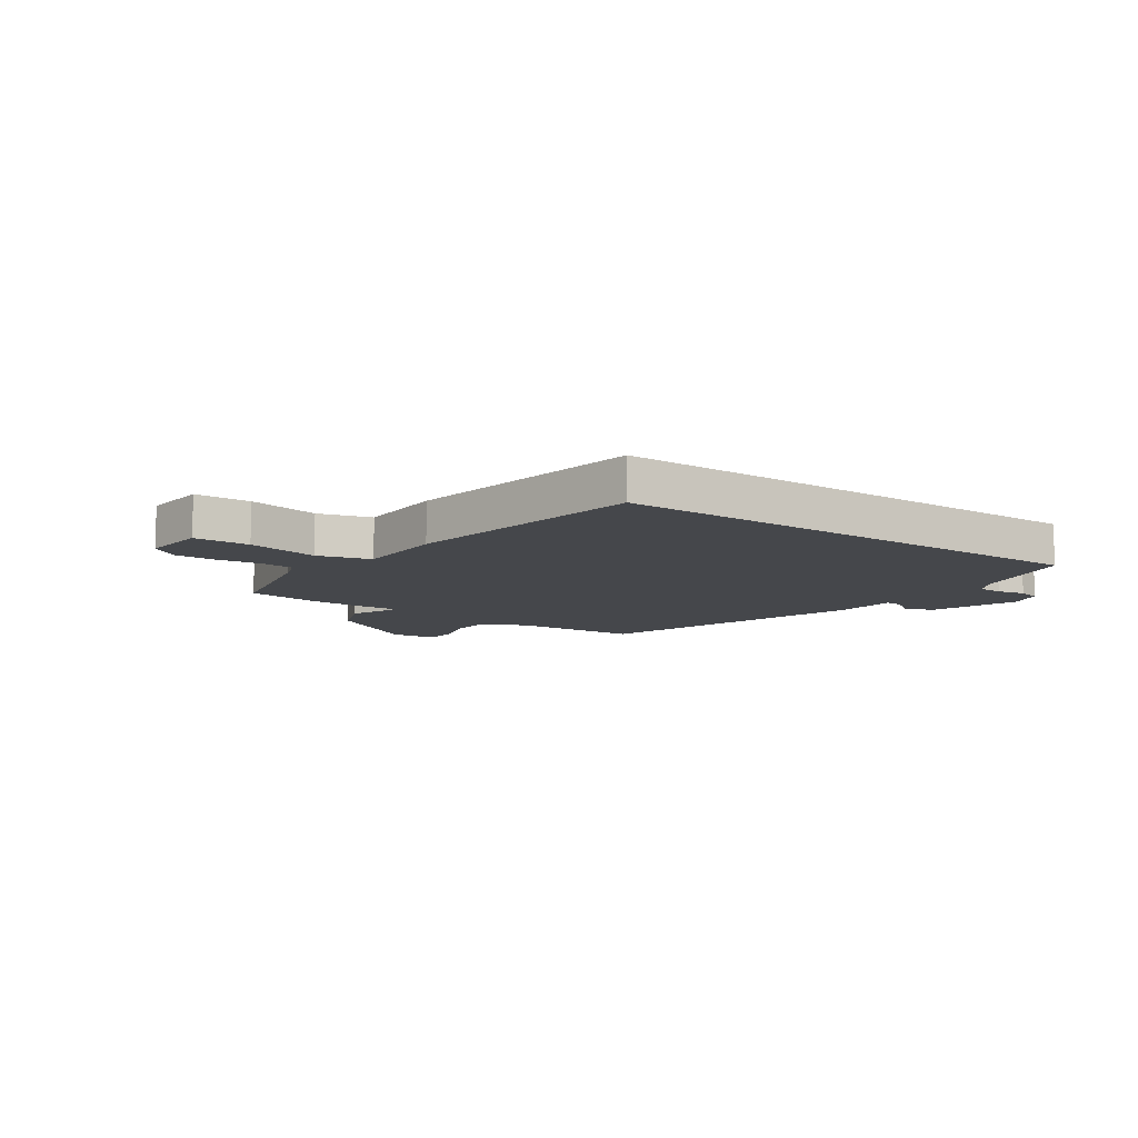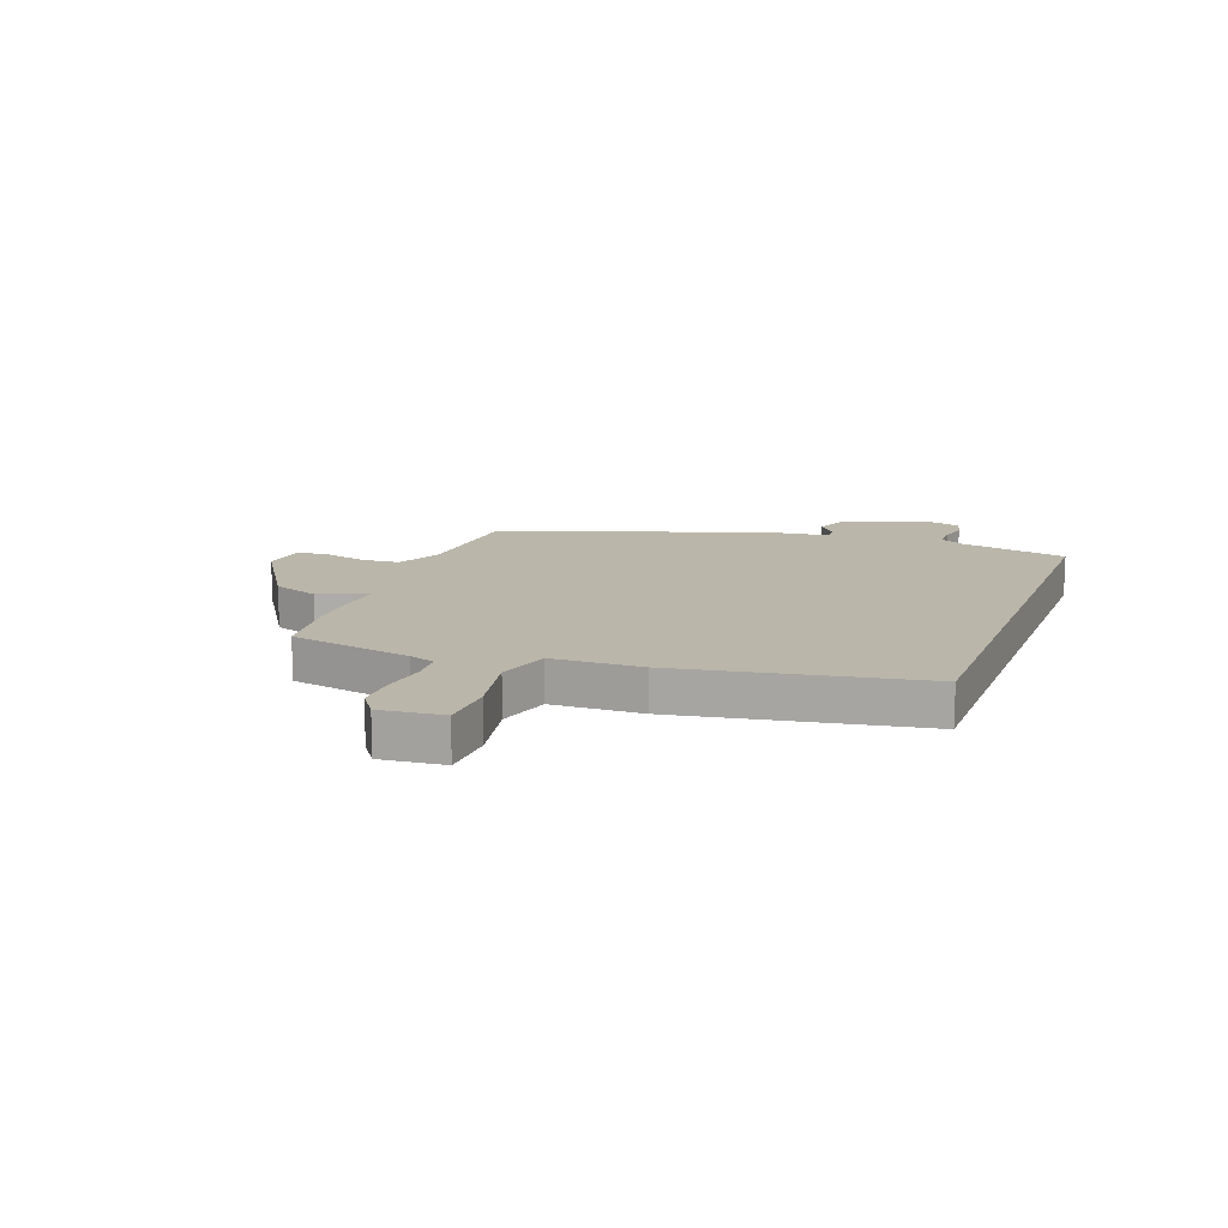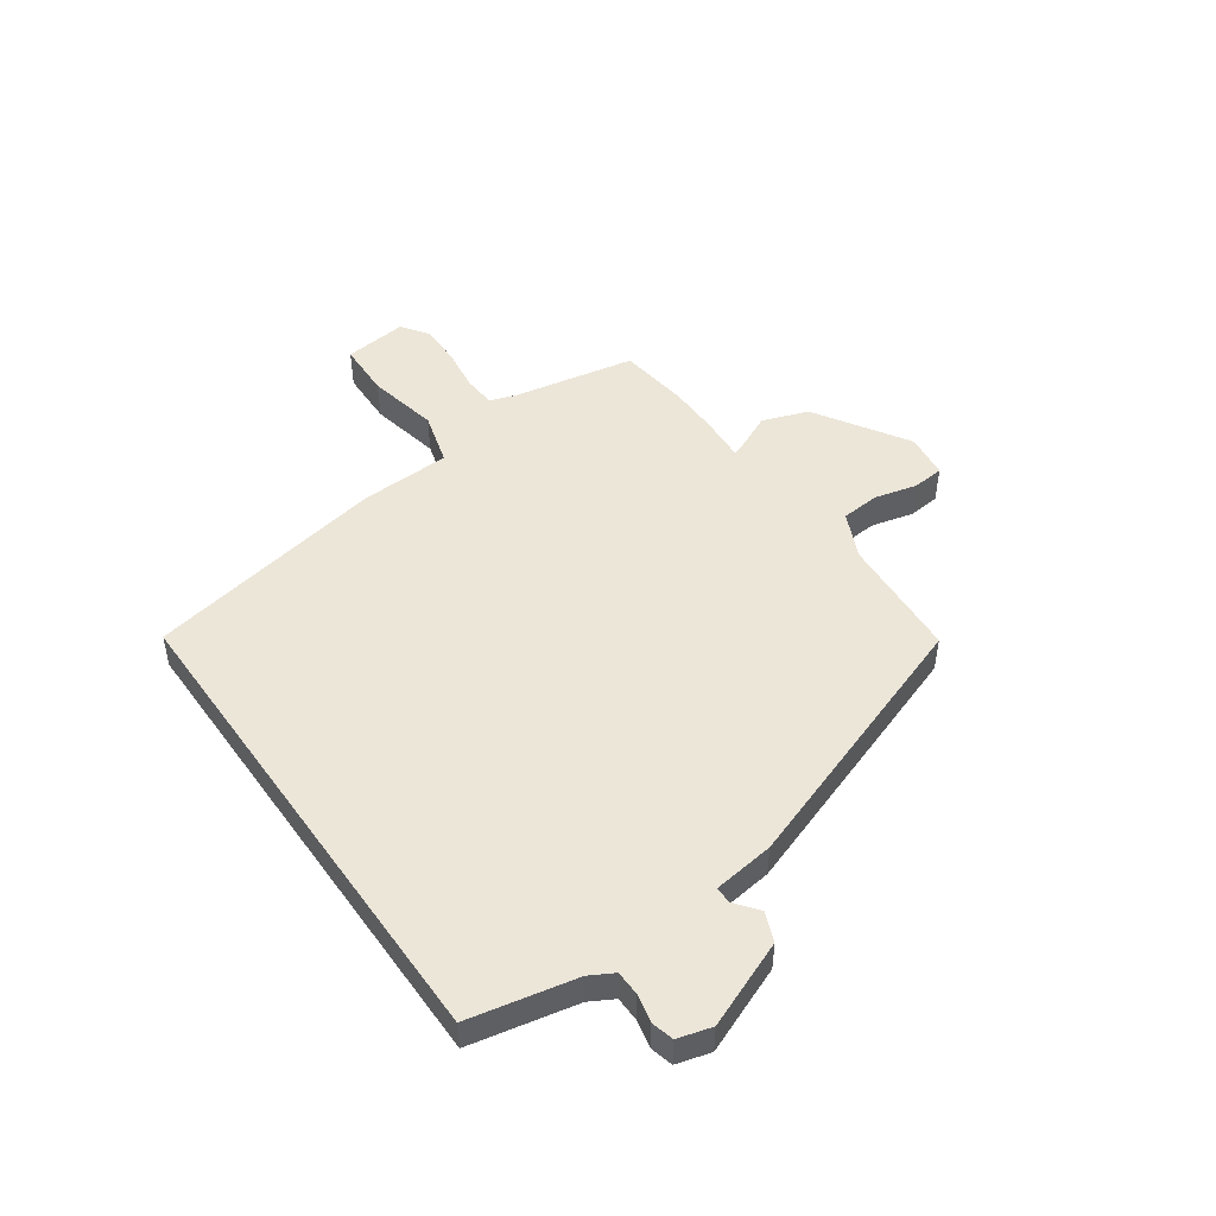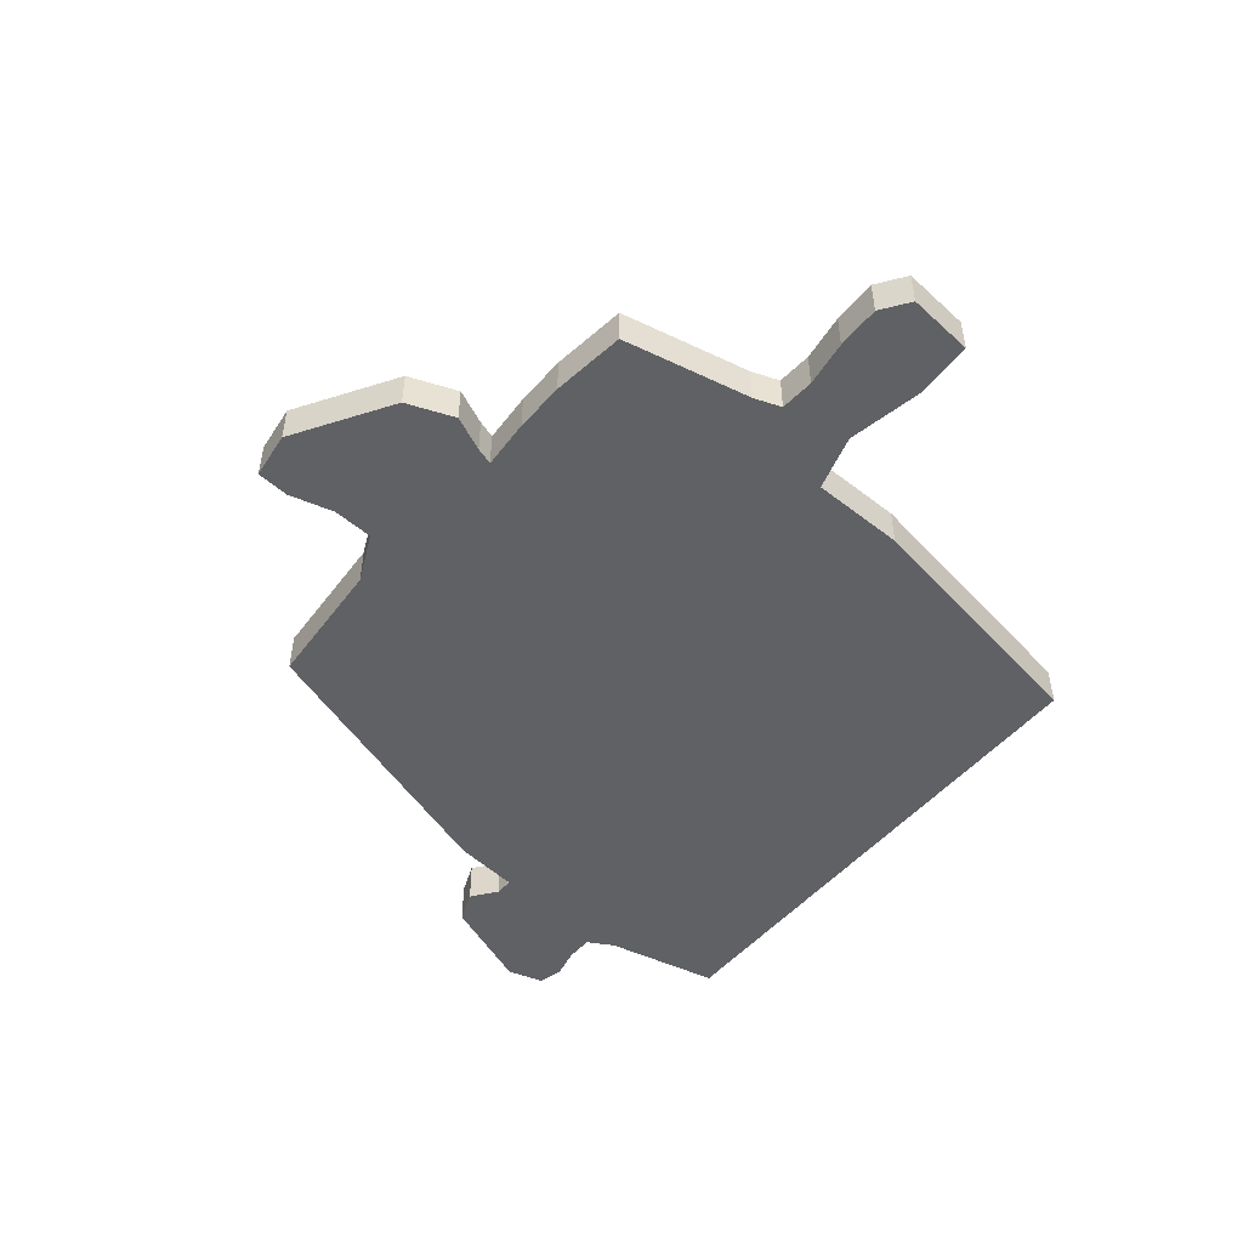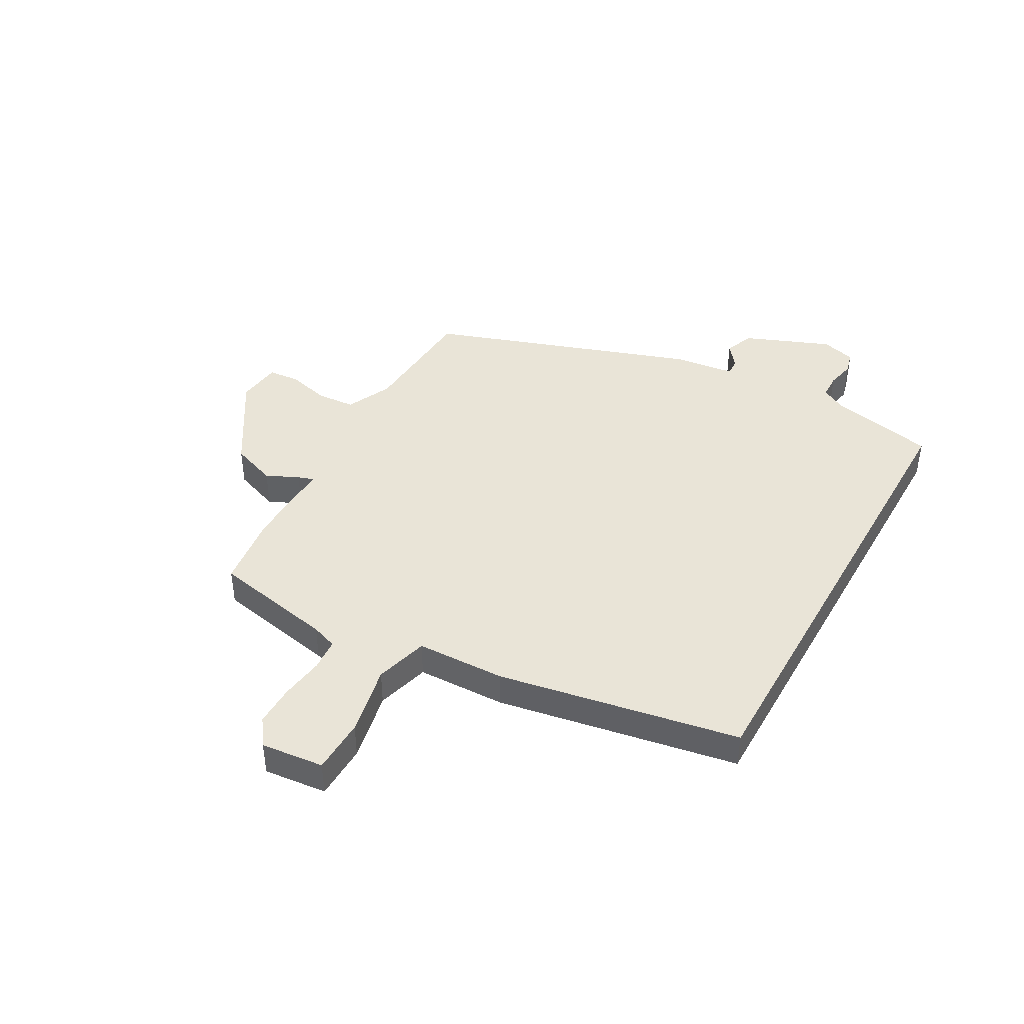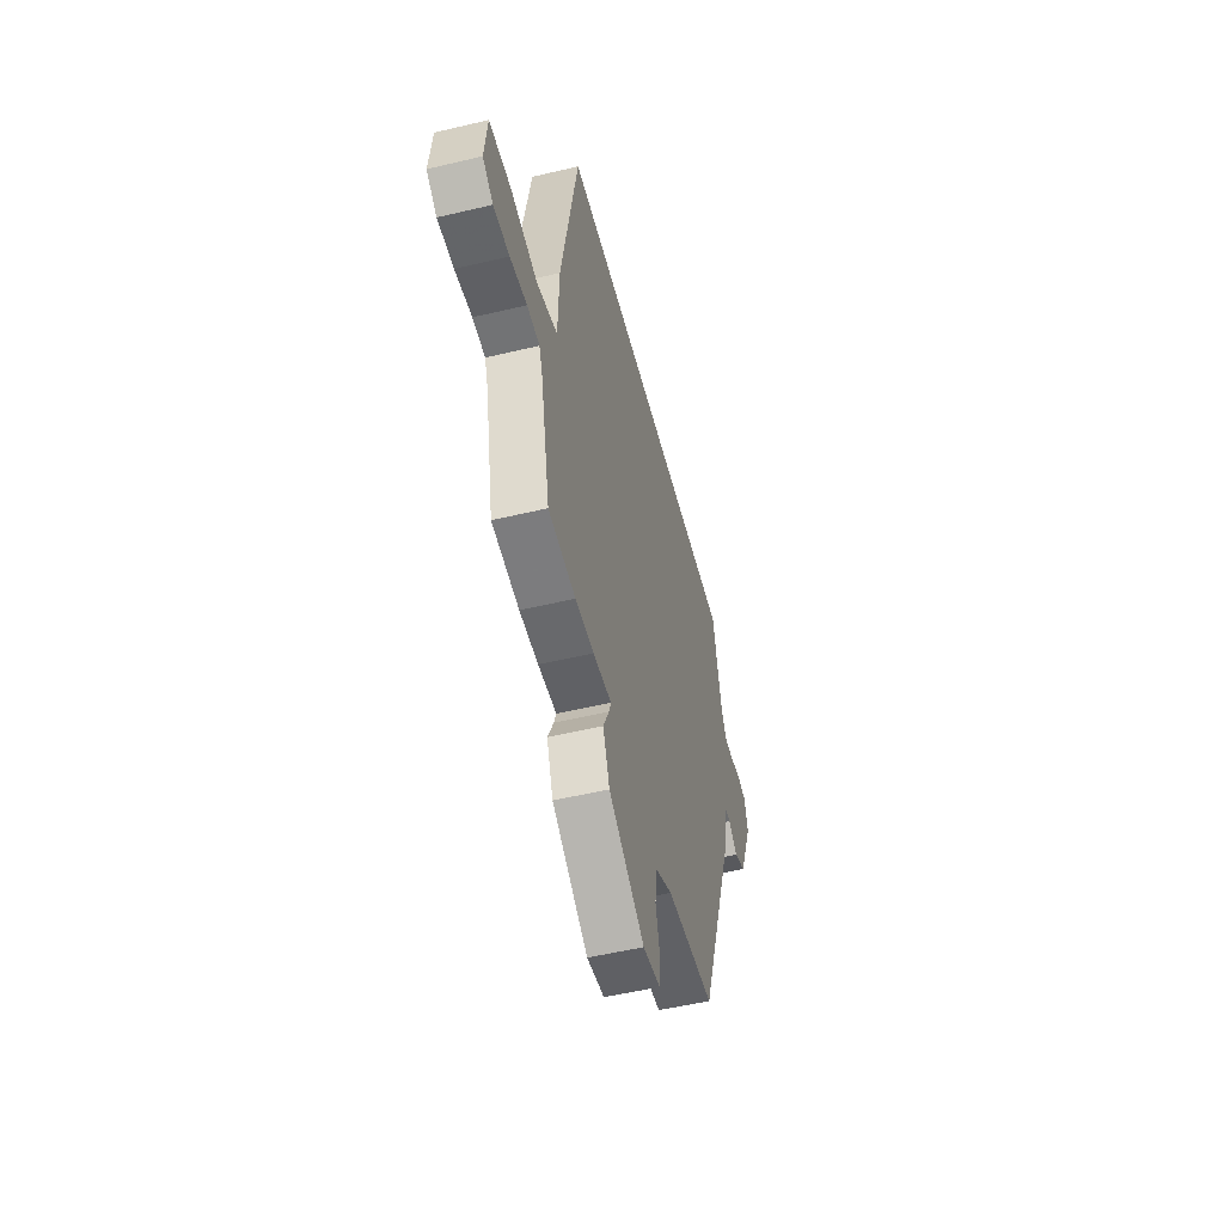
<metadata>
{"format":"obj","ext":"obj","renderer":"f3d","projection":"perspective","resolution":1024,"background":"white","views":[{"elev":-10.4,"azim":-34.4,"up":"+Y"},{"elev":13.8,"azim":-69.4,"up":"+Y"},{"elev":48.6,"azim":54.8,"up":"+Y"},{"elev":-50.0,"azim":-128.9,"up":"+Y"},{"elev":42.9,"azim":-60.7,"up":"+Y"},{"elev":-52.1,"azim":-75.6,"up":"+Z"}]}
</metadata>
<code>
v 0.477 0.07 0.5
v 0.517 0.07 0.309
v 0.541 0.07 0.266
v 0.585 0.07 0.265
v 0.635 0.07 0.276
v 0.675 0.07 0.266
v 0.692 0.07 0.205
v 0.63 0.07 0.051
v 0.578 0.07 0.03
v 0.536 0.07 0.062
v 0.506 0.07 0.063
v 0.492 0.07 -0.047
v 0.327 0.07 -0.521
v 0.106 0.07 -0.535
v 0.024 0.07 -0.573
v 0.019 0.07 -0.642
v 0.038 0.07 -0.718
v 0.033 0.07 -0.774
v -0.047 0.07 -0.784
v -0.212 0.07 -0.681
v -0.242 0.07 -0.599
v -0.215 0.07 -0.541
v -0.205 0.07 -0.512
v -0.29 0.07 -0.517
v -0.376 0.07 -0.516
v -0.502 0.07 -0.5
v -0.545 0.07 -0.281
v -0.561 0.07 -0.235
v -0.619 0.07 -0.231
v -0.697 0.07 -0.242
v -0.771 0.07 -0.243
v -0.819 0.07 -0.209
v -0.807 0.07 -0.096
v -0.708 0.07 -0.093
v -0.581 0.07 -0.119
v -0.486 0.07 -0.092
v -0.481 0.07 0.068
v -0.402 0.07 0.5
v 0.477 0 0.5
v 0.517 0 0.309
v 0.541 0 0.266
v 0.585 0 0.265
v 0.635 0 0.276
v 0.675 0 0.266
v 0.692 0 0.205
v 0.63 0 0.051
v 0.578 0 0.03
v 0.536 0 0.062
v 0.506 0 0.063
v 0.492 0 -0.047
v 0.327 0 -0.521
v 0.106 0 -0.535
v 0.024 0 -0.573
v 0.019 0 -0.642
v 0.038 0 -0.718
v 0.033 0 -0.774
v -0.047 0 -0.784
v -0.212 0 -0.681
v -0.242 0 -0.599
v -0.215 0 -0.541
v -0.205 0 -0.512
v -0.29 0 -0.517
v -0.376 0 -0.516
v -0.502 0 -0.5
v -0.545 0 -0.281
v -0.561 0 -0.235
v -0.619 0 -0.231
v -0.697 0 -0.242
v -0.771 0 -0.243
v -0.819 0 -0.209
v -0.807 0 -0.096
v -0.708 0 -0.093
v -0.581 0 -0.119
v -0.486 0 -0.092
v -0.481 0 0.068
v -0.402 0 0.5
f 38 1 2
f 37 38 2
f 36 37 2
f 33 34 35
f 32 33 35
f 31 32 35
f 30 31 35
f 29 30 35
f 28 29 35 36
f 36 2 3
f 28 36 3
f 27 28 3
f 27 3 4
f 26 27 4
f 25 26 4
f 24 25 4
f 23 24 4
f 20 21 22
f 19 20 22
f 18 19 22
f 17 18 22
f 16 17 22
f 15 16 22 23
f 23 4 5
f 15 23 5
f 14 15 5
f 11 12 13 14
f 8 9 10
f 7 8 10
f 6 7 10
f 5 6 10
f 5 10 11
f 5 11 14
f 40 39 76
f 40 76 75
f 40 75 74
f 73 72 71
f 73 71 70
f 73 70 69
f 73 69 68
f 73 68 67
f 74 73 67 66
f 41 40 74
f 41 74 66
f 41 66 65
f 42 41 65
f 42 65 64
f 42 64 63
f 42 63 62
f 42 62 61
f 60 59 58
f 60 58 57
f 60 57 56
f 60 56 55
f 60 55 54
f 61 60 54 53
f 43 42 61
f 43 61 53
f 43 53 52
f 52 51 50 49
f 48 47 46
f 48 46 45
f 48 45 44
f 48 44 43
f 49 48 43
f 52 49 43
f 1 39 40 2
f 2 40 41 3
f 3 41 42 4
f 4 42 43 5
f 5 43 44 6
f 6 44 45 7
f 7 45 46 8
f 8 46 47 9
f 9 47 48 10
f 10 48 49 11
f 11 49 50 12
f 12 50 51 13
f 13 51 52 14
f 14 52 53 15
f 15 53 54 16
f 16 54 55 17
f 17 55 56 18
f 18 56 57 19
f 19 57 58 20
f 20 58 59 21
f 21 59 60 22
f 22 60 61 23
f 23 61 62 24
f 24 62 63 25
f 25 63 64 26
f 26 64 65 27
f 27 65 66 28
f 28 66 67 29
f 29 67 68 30
f 30 68 69 31
f 31 69 70 32
f 32 70 71 33
f 33 71 72 34
f 34 72 73 35
f 35 73 74 36
f 36 74 75 37
f 37 75 76 38
f 38 76 39 1

</code>
